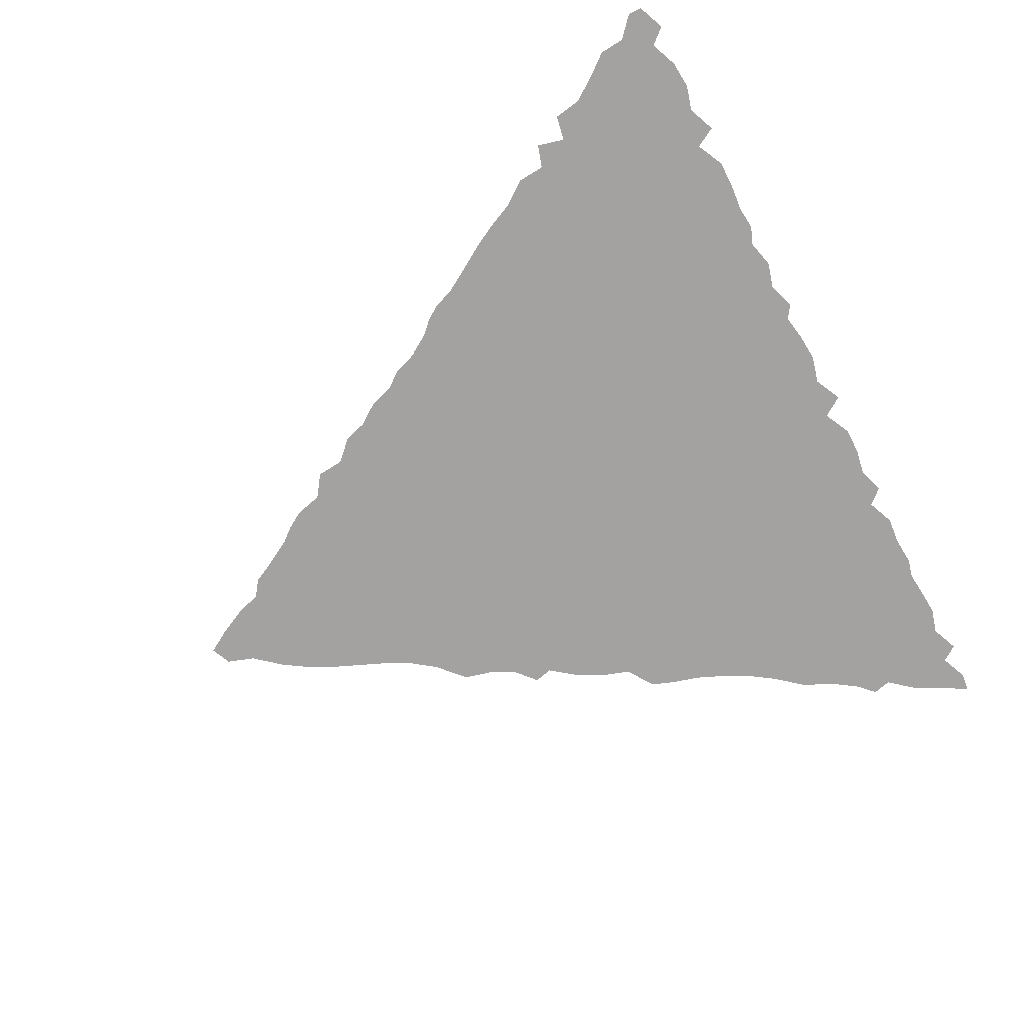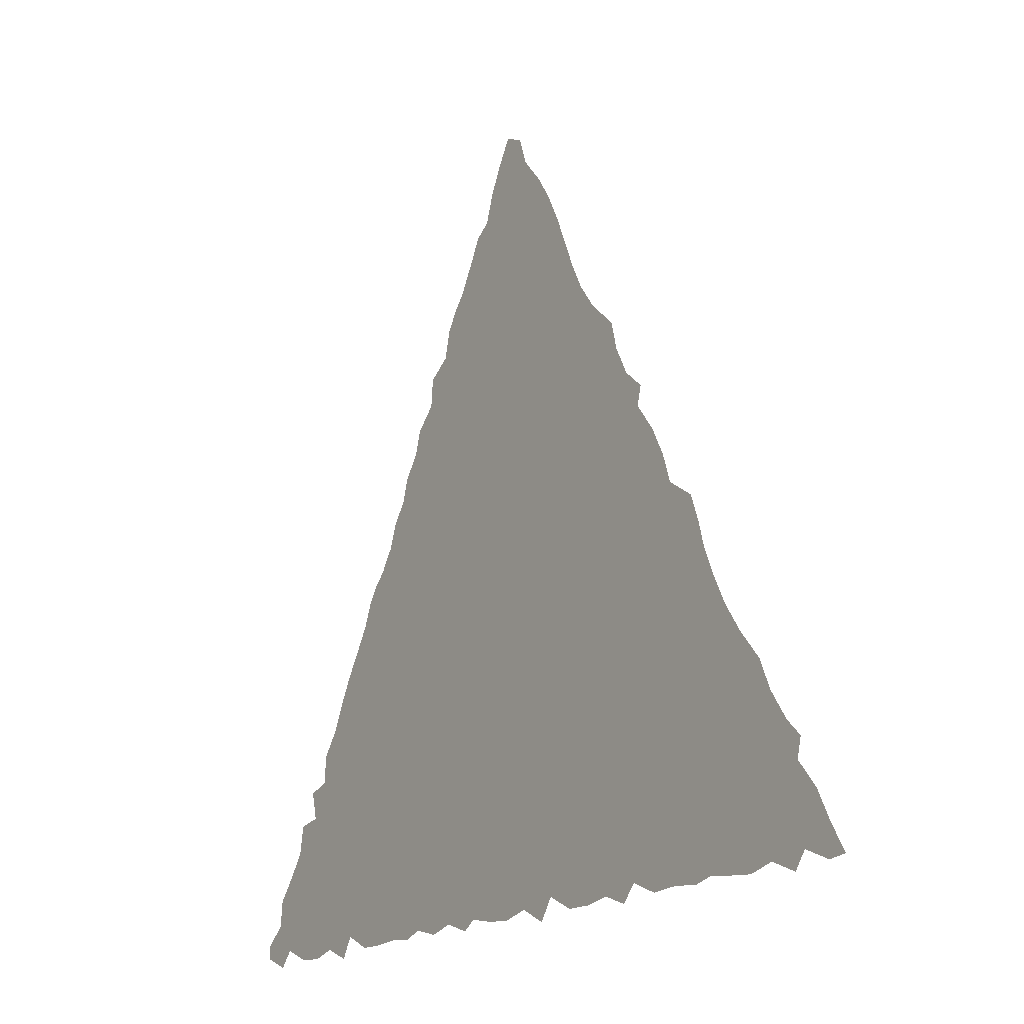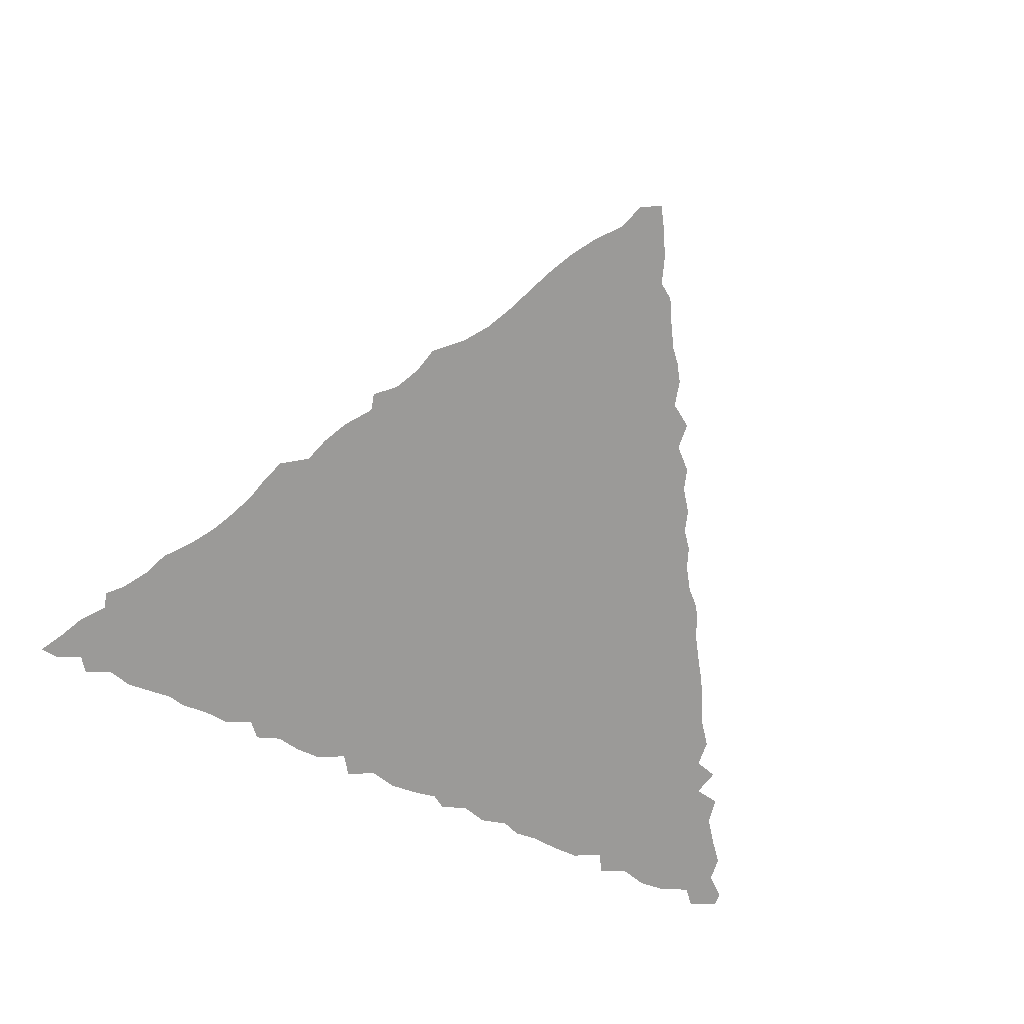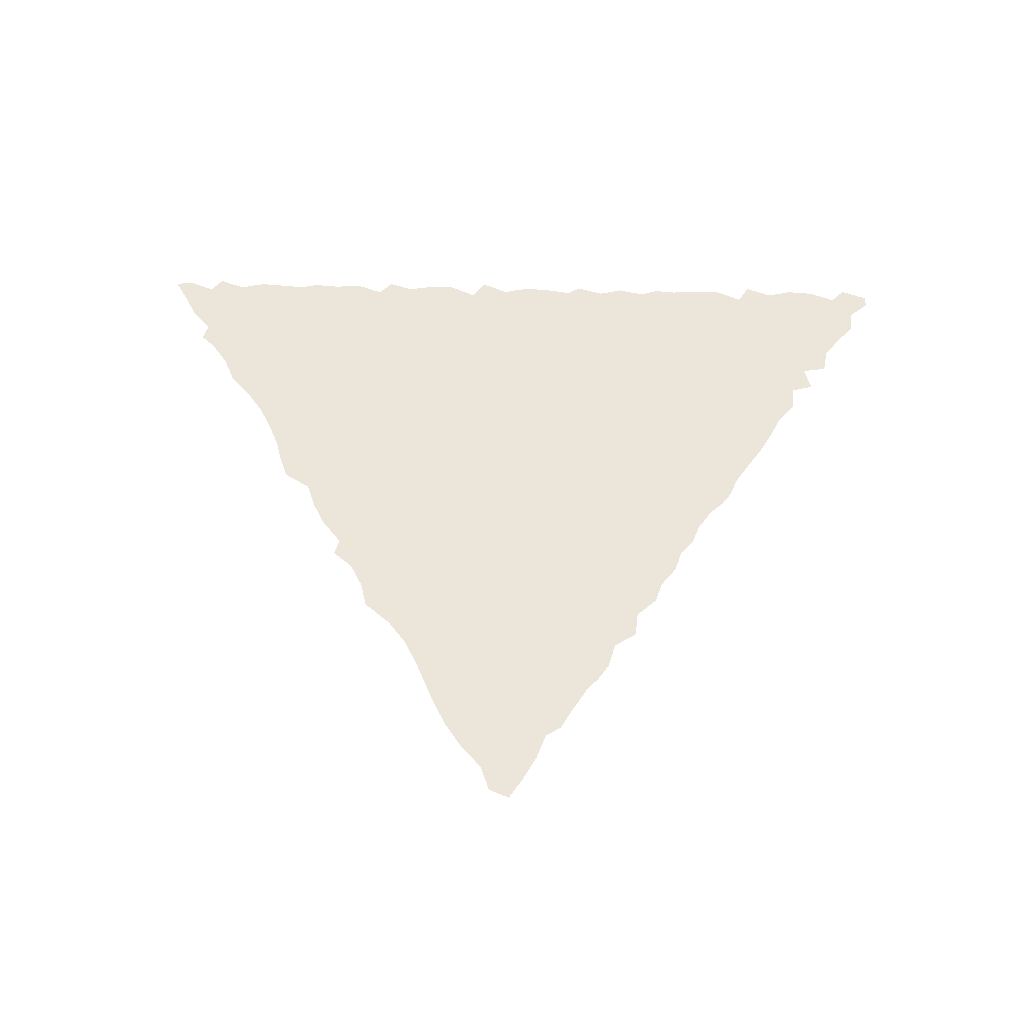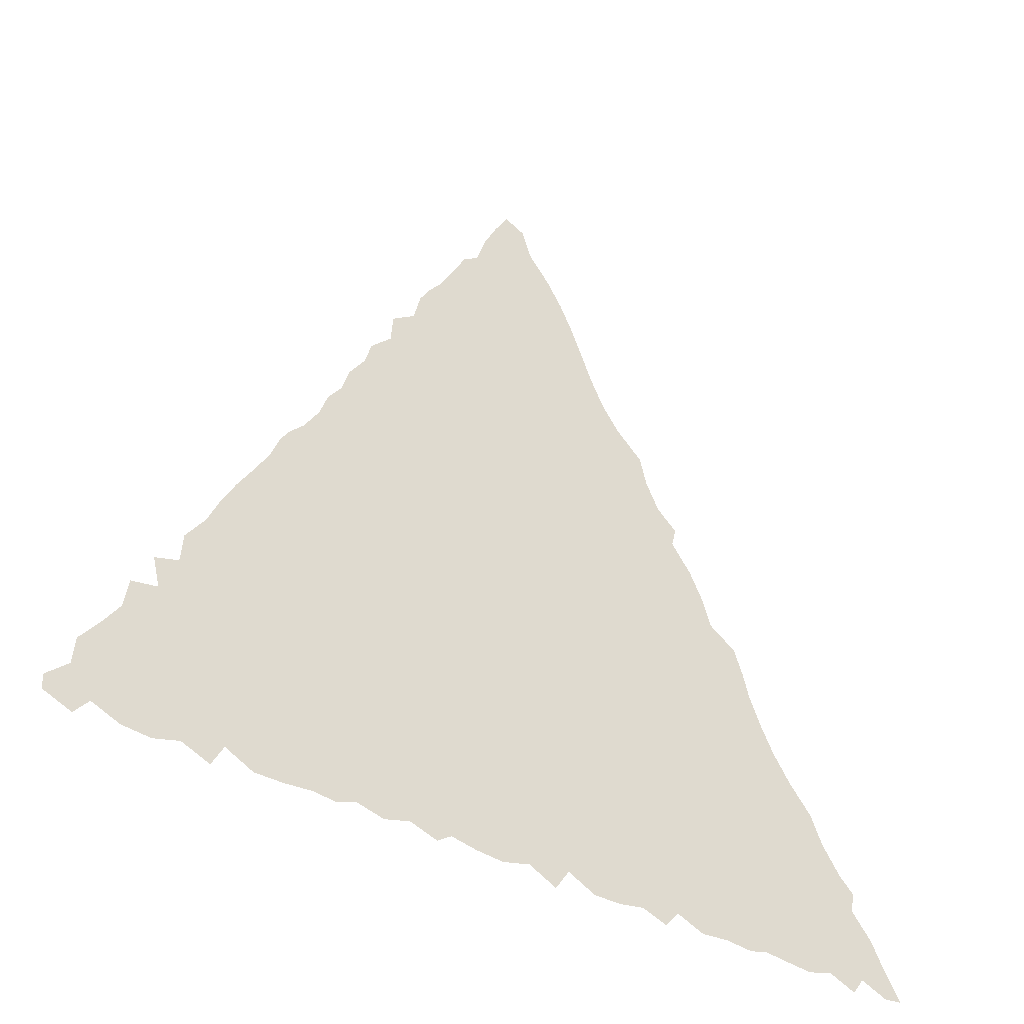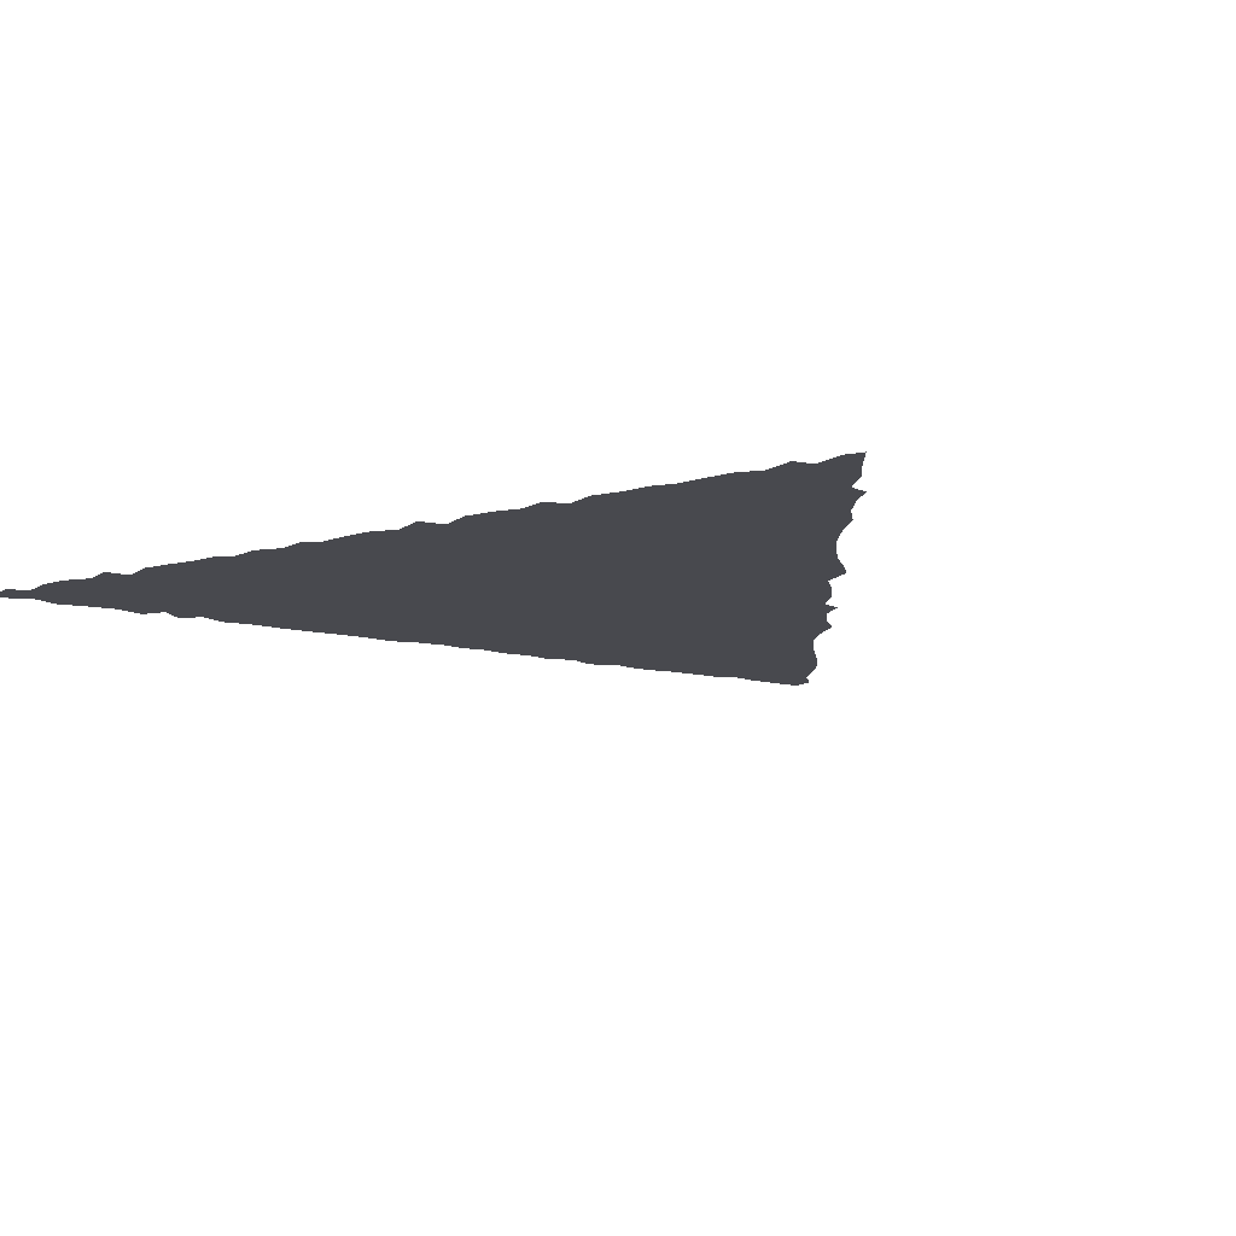
<metadata>
{"format":"obj","ext":"obj","renderer":"f3d","projection":"perspective","resolution":1024,"background":"white","views":[{"elev":-72.7,"azim":-63.1,"up":"+Z"},{"elev":-17.2,"azim":55.0,"up":"+Y"},{"elev":-69.3,"azim":156.4,"up":"+Z"},{"elev":48.2,"azim":-178.5,"up":"+Z"},{"elev":-38.9,"azim":-35.0,"up":"+Y"},{"elev":-12.6,"azim":31.0,"up":"+Z"}]}
</metadata>
<code>
v 0.2552 0.4609 0
v 0.2656 0.4896 0
v 0.2812 0.5104 0
v 0.2891 0.5365 0
v 0.3073 0.5625 0
v 0.3151 0.5885 0
v 0.3385 0.612 0
v 0.3412 0.6432 0
v 0.3672 0.6615 0
v 0.375 0.6927 0
v 0.388 0.7135 0
v 0.401 0.7292 0
v 0.4115 0.7474 0
v 0.4219 0.7656 0
v 0.4323 0.7865 0
v 0.4505 0.7995 0
v 0.4609 0.8307 0
v 0.4766 0.862 0
v 0.4922 0.888 0
v 0.5156 0.8776 0
v 0.526 0.8464 0
v 0.5521 0.8151 0
v 0.5703 0.7865 0
v 0.5859 0.7552 0
v 0.599 0.724 0
v 0.612 0.6927 0
v 0.6276 0.6615 0
v 0.6484 0.6328 0
v 0.6797 0.6042 0
v 0.6875 0.5729 0
v 0.7031 0.5417 0
v 0.7266 0.5208 0
v 0.7214 0.5 0
v 0.7448 0.4688 0
v 0.7604 0.4375 0
v 0.7708 0.4062 0
v 0.8021 0.3854 0
v 0.8125 0.3568 0
v 0.8203 0.3281 0
v 0.8333 0.2969 0
v 0.849 0.2656 0
v 0.8698 0.2344 0
v 0.8958 0.2031 0
v 0.9089 0.1719 0
v 0.9297 0.1406 0
v 0.9479 0.1224 0
v 0.9427 0.1016 0
v 0.9661 0.07292 0
v 0.9818 0.04167 0
v 1 0.01042 0
v 0.9792 0.007812 0
v 0.9479 0.02083 0
v 0.9349 0.002604 0
v 0.9036 0.01562 0
v 0.875 0.007812 0
v 0.8438 0.01042 0
v 0.8177 0.01302 0
v 0.7969 0.007812 0
v 0.7656 0.01042 0
v 0.7344 0.007812 0
v 0.7031 0.02083 0
v 0.6875 0.002604 0
v 0.6589 0.01302 0
v 0.6302 0.007812 0
v 0.599 0.007812 0
v 0.5677 0.02344 0
v 0.5521 0 0
v 0.5208 0.01562 0
v 0.4896 0.007812 0
v 0.4583 0.01042 0
v 0.4297 0.01562 0
v 0.4141 0.005208 0
v 0.3828 0.01562 0
v 0.3542 0.007812 0
v 0.3229 0.01562 0
v 0.3021 0.007812 0
v 0.276 0.01042 0
v 0.2448 0.007812 0
v 0.2135 0.007812 0
v 0.1823 0.02344 0
v 0.1693 0 0
v 0.138 0.01302 0
v 0.1094 0.005208 0
v 0.07812 0.007812 0
v 0.04688 0.02083 0
v 0.03125 0.002604 0
v 0 0.01562 0
v 0 0.03125 0
v 0.02344 0.05208 0
v 0.02604 0.08073 0
v 0.04688 0.1068 0
v 0.0651 0.1328 0
v 0.07031 0.1641 0
v 0.09896 0.1693 0
v 0.09115 0.2005 0
v 0.1172 0.2083 0
v 0.1198 0.2396 0
v 0.1406 0.2682 0
v 0.1537 0.2969 0
v 0.1693 0.3255 0
v 0.1875 0.3542 0
v 0.2031 0.3802 0
v 0.2135 0.4062 0
v 0.224 0.4219 0
v 0.2396 0.4375 0
v 0.2526 0.4583 0
f 86 88 87
f 49 51 50
f 1 105 68
f 18 20 19
f 103 105 104
f 102 105 103
f 36 38 37
f 1 106 105
f 68 105 71
f 71 105 102
f 78 80 79
f 75 77 76
f 61 63 62
f 40 63 61
f 1 3 2
f 7 9 8
f 28 30 29
f 5 30 7
f 7 30 28
f 3 5 4
f 68 70 69
f 68 71 70
f 75 100 99
f 73 75 74
f 73 100 75
f 73 101 100
f 71 102 73
f 73 102 101
f 71 73 72
f 75 99 98
f 80 82 81
f 82 92 91
f 82 91 83
f 40 66 63
f 63 66 64
f 1 66 36
f 1 68 66
f 66 68 67
f 59 61 60
f 9 26 12
f 12 26 25
f 9 12 11
f 5 7 6
f 9 27 26
f 7 27 9
f 7 28 27
f 3 31 5
f 5 31 30
f 75 96 77
f 75 98 96
f 78 96 80
f 77 96 78
f 83 91 84
f 36 66 39
f 39 66 40
f 36 39 38
f 64 66 65
f 47 54 48
f 47 55 54
f 57 59 58
f 42 61 59
f 12 25 13
f 13 25 24
f 13 24 14
f 9 11 10
f 3 33 31
f 1 33 3
f 31 33 32
f 1 36 33
f 33 36 35
f 33 35 34
f 96 98 97
f 80 96 94
f 80 94 82
f 82 94 92
f 92 94 93
f 94 96 95
f 85 91 90
f 84 91 85
f 85 90 89
f 85 88 86
f 85 89 88
f 52 54 53
f 48 54 52
f 48 52 49
f 49 52 51
f 45 47 46
f 44 59 57
f 42 59 44
f 42 44 43
f 40 61 41
f 41 61 42
f 17 21 18
f 17 22 21
f 18 21 20
f 47 56 55
f 45 56 47
f 44 57 56
f 44 56 45
f 16 22 17
f 14 24 16
f 14 16 15
f 16 23 22
f 16 24 23

</code>
